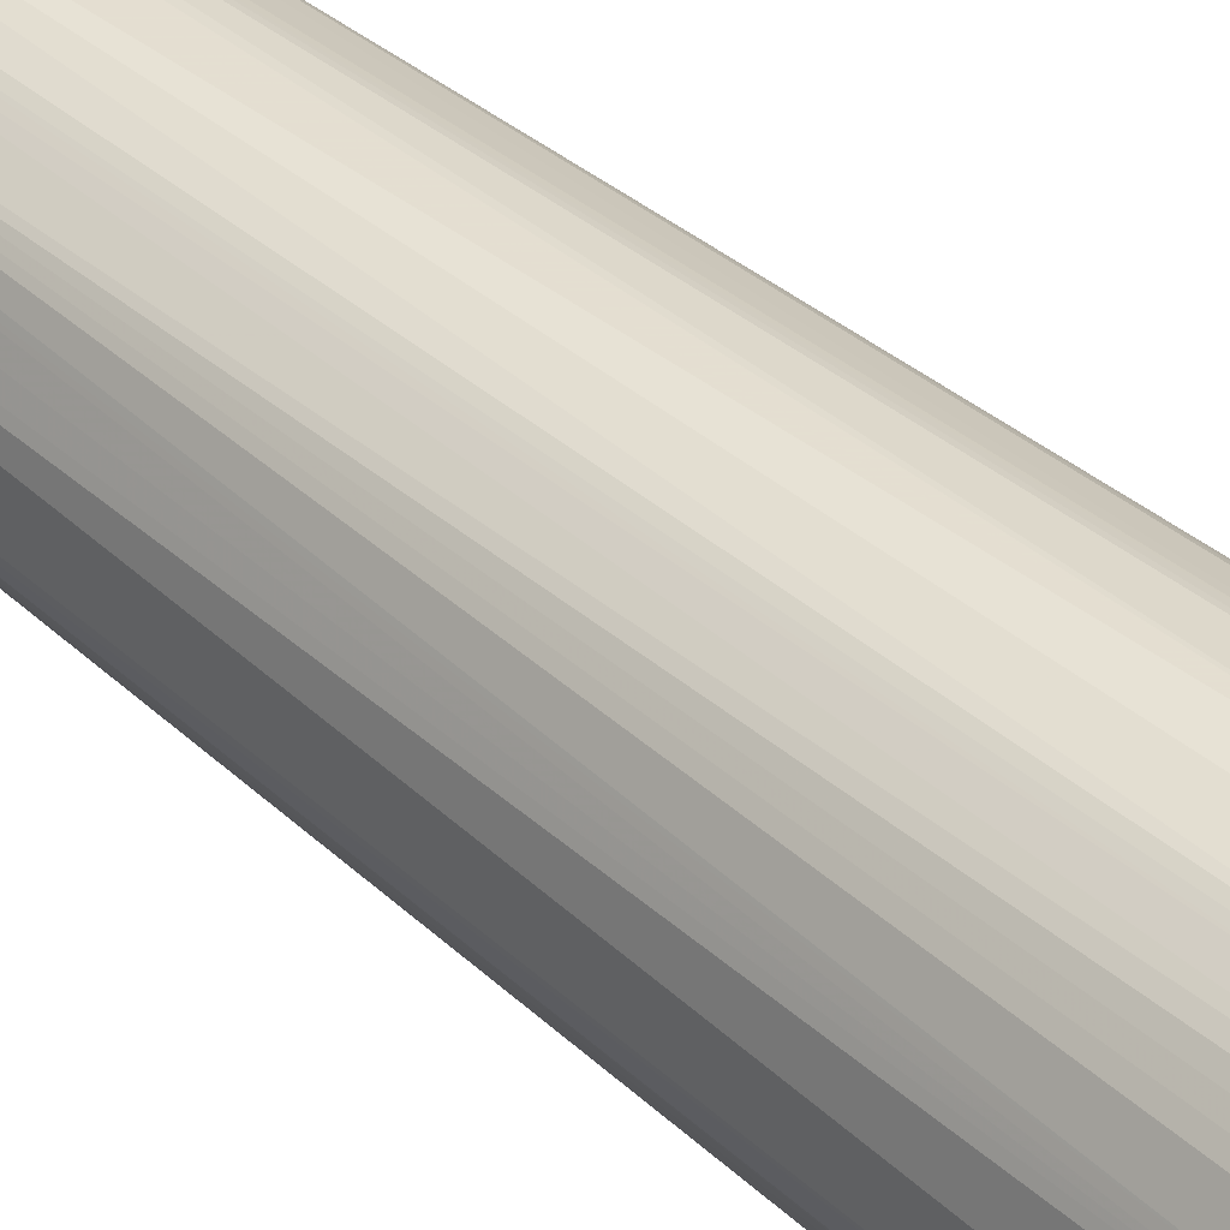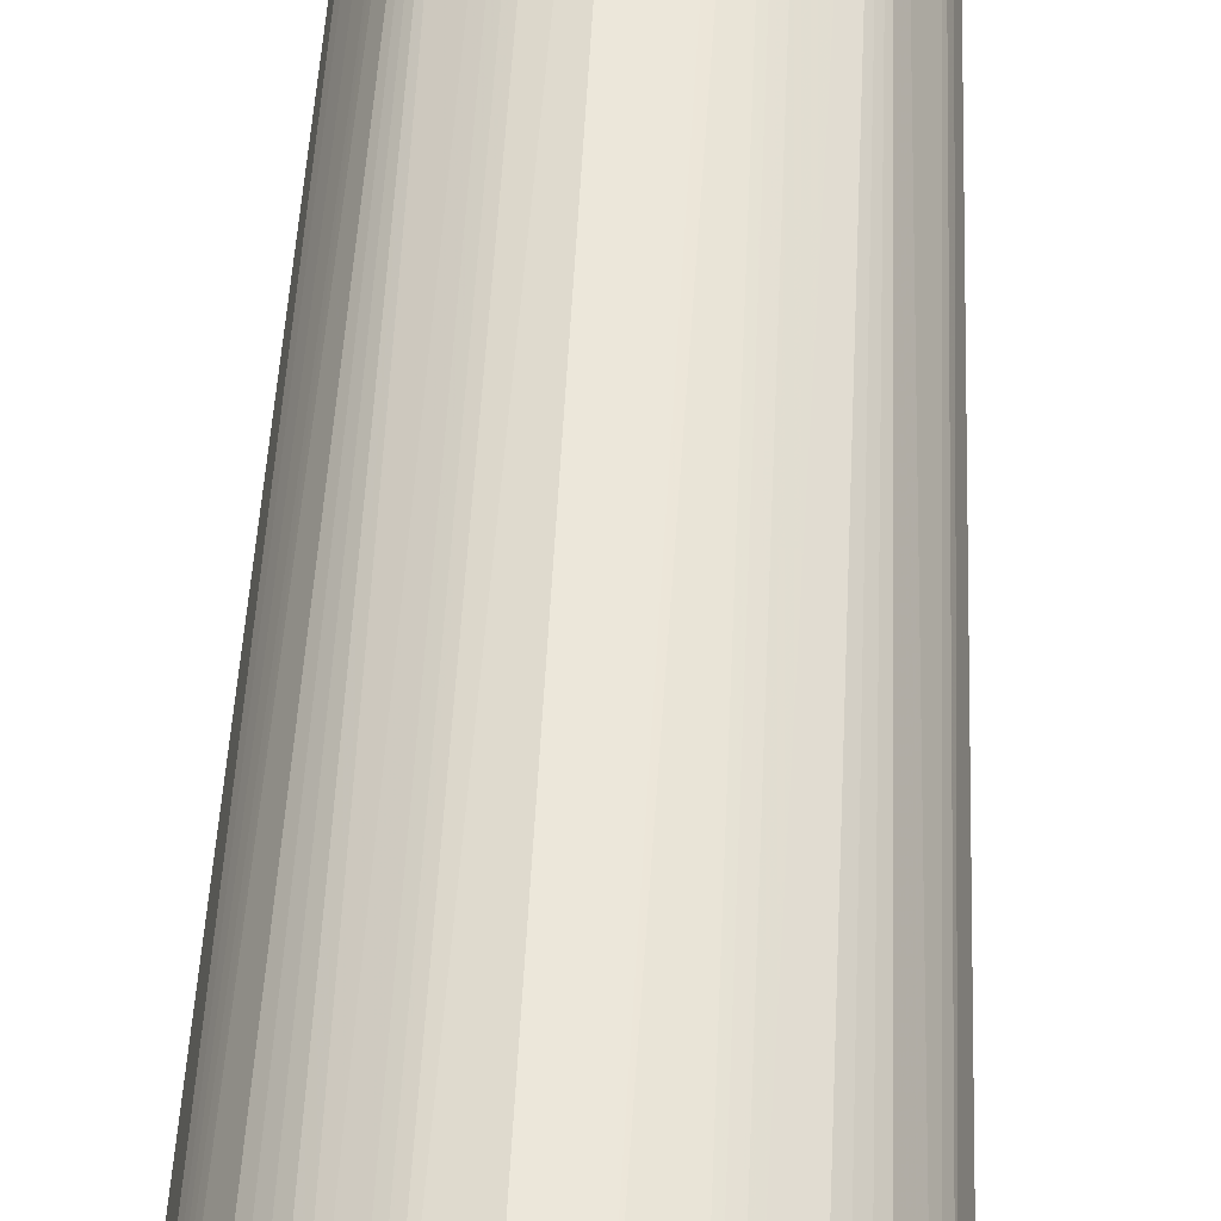
<metadata>
{"format":"obj","ext":"obj","renderer":"f3d","projection":"perspective","resolution":1024,"background":"white","views":[{"elev":42.4,"azim":135.8,"up":"+Y"},{"elev":55.8,"azim":-177.1,"up":"+Y"}]}
</metadata>
<code>
v -0.1789 -0.02102 -0.7472
v -0.1789 0.02102 -0.7472
v -0.1789 -0.02102 -0.9366
v -0.1684 -0.05261 -0.7155
v -0.1158 -0.03156 0.9259
v -0.1684 0.06312 -0.7576
v -0.1789 0.02102 -0.9366
v -0.1158 0.03156 0.9259
v -0.1762 0.0263 -0.9419
v -0.1719 -0.02102 -0.9506
v -0.1649 -0.05261 -0.954
v -0.1684 -0.05261 -0.947
v -0.1579 -0.07366 -0.7049
v -0.1087 -0.0456 0.9295
v -0.09996 -0.05786 0.9419
v -0.107 -0.04382 0.9383
v -0.1087 -0.03506 0.94
v -0.1123 -0.02806 0.933
v -0.1649 0.07016 -0.7576
v -0.1657 0.0684 -0.784
v -0.1684 0.06312 -0.9366
v -0.1131 0.04735 0.8471
v -0.1657 0.0684 -0.9419
v -0.1657 0.05786 -0.9523
v -0.1123 0.03506 0.933
v -0.1026 0.0539 0.9366
v -0.1123 0.03856 0.9259
v -0.1719 0.02102 -0.9506
v -0.1579 -0.04207 -0.9616
v -0.1631 -0.05786 -0.9549
v -0.1649 -0.05961 -0.9506
v -0.1579 -0.07366 -0.947
v -0.1403 -0.1087 -0.7119
v -0.1508 -0.08767 -0.7015
v -0.09821 -0.06662 0.9295
v -0.09821 -0.02455 0.9506
v -0.08945 -0.0684 0.9419
v -0.07891 -0.05786 0.9523
v -0.08945 -0.03681 0.9523
v -0.1087 0.02806 0.94
v -0.1614 0.07716 -0.7576
v -0.09821 0.06662 0.9259
v -0.08767 0.08767 0.9155
v -0.1614 0.07716 -0.9366
v -0.1618 0.07366 -0.947
v -0.1605 0.0684 -0.9523
v -0.1592 0.06312 -0.9549
v -0.1526 0.03681 -0.9656
v -0.1649 0.05261 -0.954
v -0.1017 0.0456 0.9436
v -0.09996 0.05523 0.9419
v -0.1579 0.03156 -0.9616
v -0.1526 -0.03681 -0.9656
v -0.1421 -0.0684 -0.9656
v -0.1473 -0.07366 -0.9616
v -0.1421 -0.09996 -0.9549
v -0.1368 -0.09471 -0.9616
v -0.1438 -0.1017 -0.9506
v -0.1403 -0.1087 -0.9436
v -0.1298 -0.1193 -0.6909
v -0.08767 -0.08767 0.8875
v -0.06662 -0.09821 0.9295
v -0.09821 0.01751 0.9506
v -0.08417 -0.02102 0.9576
v -0.0684 -0.08945 0.9419
v -0.0684 -0.0684 0.9523
v -0.07191 -0.05086 0.9559
v -0.07366 -0.04207 0.9576
v -0.1403 0.1087 -0.7155
v -0.08767 0.07716 0.9366
v -0.07716 0.08767 0.9366
v -0.06312 0.09863 0.9366
v -0.07891 0.09208 0.9208
v -0.05611 0.1087 0.8734
v -0.07716 0.1614 -0.7472
v -0.1087 0.1403 -0.7155
v -0.1193 0.1298 -0.6945
v -0.1298 0.1193 -0.6945
v -0.1403 0.1087 -0.947
v -0.1447 0.09996 -0.9523
v -0.1486 0.08417 -0.9549
v -0.1306 0.08322 -0.9667
v -0.1263 0.08417 -0.9682
v -0.09121 0.06662 0.9436
v -0.09121 0.02455 0.954
v -0.08945 0.07103 0.9419
v -0.1175 -0.09646 -0.9663
v -0.1315 -0.08945 -0.9656
v -0.09996 -0.1421 -0.9549
v -0.09471 -0.1368 -0.9616
v -0.1017 -0.1438 -0.9506
v -0.1087 -0.1403 -0.9436
v -0.1193 -0.1298 -0.6909
v -0.1087 -0.1403 -0.7119
v -0.04735 -0.1105 0.8577
v -0.05261 -0.1052 0.9259
v -0.05786 -0.09996 0.9419
v -0.08767 -0.1508 -0.7015
v -0.07366 -0.1579 -0.7049
v -0.08417 0.02102 0.9576
v -0.01051 -0.01051 0.9682
v -0.05786 -0.07891 0.9523
v -0.05086 -0.07191 0.9559
v -0.04207 -0.07366 0.9576
v -0.08417 0.07495 0.9445
v -0.07366 0.0855 0.9445
v -0.0684 0.09208 0.9419
v -0.04207 0.1092 0.9366
v -0.05786 0.1026 0.9312
v -0.04735 0.1131 0.8787
v -0.0684 0.1657 -0.7419
v -0.07716 0.1614 -0.9366
v -0.1087 0.1403 -0.947
v -0.1276 0.1158 -0.9549
v -0.1381 0.1052 -0.9549
v -0.1221 0.09786 -0.9659
v 0.07366 0.1368 -0.9682
v 0.1368 0.07366 -0.9682
v -0.09646 -0.1175 -0.9663
v -0.09996 0.121 -0.9656
v -0.05786 0.1421 -0.9656
v -0.03681 0.1526 -0.9656
v -0.08066 0.0456 0.954
v -0.07891 0.05523 0.9523
v -0.07366 0.04207 0.9576
v -0.08945 -0.1315 -0.9656
v -0.05786 -0.1631 -0.9549
v -0.0684 -0.1421 -0.9656
v -0.07366 -0.1473 -0.9616
v -0.05961 -0.1649 -0.9506
v -0.07366 -0.1579 -0.947
v -0.03156 -0.1158 0.9155
v -0.05261 -0.1684 -0.7155
v -0.03681 -0.1105 0.9312
v -0.02455 -0.1087 0.94
v -0.02455 -0.09821 0.9506
v -0.03681 -0.08945 0.9523
v -0.01051 0.01051 0.9682
v 0.01051 -0.01051 0.9682
v -0.02102 -0.08417 0.9576
v -0.07366 0.0539 0.9549
v -0.05261 0.096 0.9445
v -0.05261 0.07495 0.9549
v -0.03156 0.0855 0.9549
v -0.04735 0.1026 0.9419
v -0.03156 0.1087 0.94
v -0.03681 0.1131 0.9312
v -0.03156 0.1158 0.9259
v -0.04207 0.1158 0.8734
v -0.06312 0.1684 -0.7472
v -0.0684 0.1657 -0.8365
v -0.07016 0.1649 -0.9366
v -0.06445 0.1657 -0.947
v -0.1026 0.1421 -0.9523
v -0.1065 0.1368 -0.9549
v 0.07268 0.1411 -0.9667
v 0.1052 0.1158 -0.9682
v 0.03681 0.1526 -0.9656
v 0.1419 0.07282 -0.9656
v 0.1526 0.03681 -0.9656
v 0.1526 -0.03681 -0.9656
v 0.1421 -0.05786 -0.9656
v 0.121 -0.09996 -0.9656
v 0.08945 -0.121 -0.9656
v 0.05786 -0.1421 -0.9656
v 0.03681 -0.1526 -0.9656
v 0.1158 0.1052 -0.9682
v 0.1315 0.09996 -0.9629
v -0.03681 -0.1526 -0.9656
v -0.09821 0.1438 -0.954
v -0.05611 0.1649 -0.954
v -0.01751 0.1719 -0.9506
v -0.04207 0.07366 0.9576
v -0.05261 -0.1649 -0.954
v -0.04207 -0.1579 -0.9616
v -0.05261 -0.1684 -0.947
v -0.02102 -0.1158 0.9259
v -0.02981 -0.114 0.9242
v -0.02102 -0.1789 -0.7576
v 0.01751 -0.1087 0.94
v -0.01751 -0.1123 0.933
v 0.01751 -0.09821 0.9506
v 0.01051 0.01051 0.9682
v -0.02102 0.08417 0.9576
v 0.02102 -0.08417 0.9576
v 0.04207 -0.07366 0.9576
v 0.07366 -0.04207 0.9576
v 0.08417 -0.02102 0.9576
v -0.02102 0.09821 0.9506
v 0.03156 0.1087 0.94
v 0.03156 0.1123 0.933
v 0.03156 0.1158 0.9259
v 0.01576 0.1236 0.8787
v -0.02102 0.1789 -0.7366
v -0.06312 0.1684 -0.9366
v -0.05261 0.1684 -0.947
v -0.06574 0.1631 -0.9523
v -0.02102 0.1789 -0.9366
v 0.07541 0.1499 -0.9593
v 0.08718 0.1398 -0.9621
v 0.09996 0.1315 -0.9629
v 0.1042 0.12 -0.9667
v 0.0684 0.1631 -0.9523
v 0.1155 0.1095 -0.9667
v 0.02455 0.1719 -0.9506
v 0.04382 0.1596 -0.9593
v 0.1488 0.07516 -0.9606
v 0.1508 0.06662 -0.961
v 0.1631 0.0684 -0.9523
v 0.1596 0.04382 -0.9593
v 0.1719 0.02455 -0.9506
v 0.1719 -0.01751 -0.9506
v 0.1649 -0.05611 -0.954
v 0.09996 -0.1236 -0.9629
v 0.09471 -0.1228 -0.9646
v 0.1438 -0.09821 -0.954
v 0.1368 -0.1065 -0.9549
v 0.1158 -0.1276 -0.9549
v 0.1052 -0.1381 -0.9549
v 0.08417 -0.1486 -0.9549
v 0.03156 -0.1579 -0.9616
v 0.06312 -0.1592 -0.9549
v 0.05786 -0.1657 -0.9523
v 0.05261 -0.1649 -0.954
v 0.1386 0.09646 -0.9593
v 0.1173 0.118 -0.9606
v 0.1403 0.1087 -0.9506
v -0.02455 0.1754 -0.9436
v -0.02102 -0.1719 -0.9506
v -0.02102 -0.1789 -0.9366
v 0.02102 -0.1158 0.9259
v 0.02102 -0.1789 -0.7576
v 0.02455 -0.1123 0.933
v 0.0456 -0.1017 0.9436
v 0.02455 -0.09121 0.954
v 0.08417 0.02102 0.9576
v 0.07366 0.04207 0.9576
v 0.04207 0.07366 0.9576
v 0.02102 0.08417 0.9576
v 0.0456 -0.08066 0.954
v 0.0539 -0.07366 0.9549
v 0.07495 -0.05261 0.9549
v 0.0855 -0.03156 0.9549
v 0.09821 -0.02102 0.9506
v 0.02102 0.09821 0.9506
v 0.05786 0.09996 0.9392
v 0.05261 0.1026 0.9379
v 0.03681 0.1105 0.9339
v 0.03856 0.1123 0.9295
v 0.04735 0.09996 0.9445
v 0.04207 0.1158 0.8734
v 0.06312 0.1684 -0.7472
v 0.02102 0.1789 -0.7366
v 0.02102 0.1789 -0.9366
v 0.09646 0.1386 -0.9593
v 0.1087 0.1403 -0.9506
v 0.04911 0.1649 -0.954
v 0.06312 0.1684 -0.9366
v 0.07716 0.1614 -0.94
v 0.1649 0.04911 -0.954
v 0.1614 0.07716 -0.94
v 0.1684 0.06312 -0.9366
v 0.1789 0.02102 -0.9366
v 0.1789 -0.02102 -0.9366
v 0.1754 -0.02455 -0.9436
v 0.1631 -0.06049 -0.9523
v 0.1684 -0.05261 -0.947
v 0.1421 -0.1026 -0.9523
v 0.1403 -0.1087 -0.947
v 0.1087 -0.1403 -0.947
v 0.09996 -0.1447 -0.9523
v 0.02102 -0.1719 -0.9506
v 0.07366 -0.1579 -0.947
v 0.05261 -0.1684 -0.947
v 0.02102 -0.1789 -0.9366
v 0.0263 -0.1762 -0.9419
v 0.1403 0.1087 -0.719
v 0.03285 -0.1131 0.9259
v 0.03156 -0.1158 0.9155
v 0.05261 -0.1684 -0.7155
v 0.03418 -0.1105 0.9312
v 0.05523 -0.09996 0.9419
v 0.08945 0.0263 0.9549
v 0.09821 0.02102 0.9506
v 0.07891 0.04735 0.9549
v 0.04735 0.07891 0.9549
v 0.0263 0.08945 0.9549
v 0.05523 -0.07891 0.9523
v 0.07628 -0.05786 0.9523
v 0.096 -0.05261 0.9445
v 0.1026 -0.04735 0.9419
v 0.1087 -0.03156 0.94
v 0.03156 0.09471 0.951
v 0.0684 0.08945 0.9445
v 0.07016 0.09121 0.94
v 0.07891 0.08945 0.9286
v 0.05961 0.1017 0.9295
v 0.04911 0.1123 0.8768
v 0.07016 0.1649 -0.7436
v 0.09821 0.1508 -0.7927
v 0.07016 0.1649 -0.933
v 0.08417 0.1579 -0.7893
v 0.1649 0.07016 -0.933
v 0.1614 0.07716 -0.7612
v 0.1684 0.06312 -0.7576
v 0.1789 0.02102 -0.7472
v 0.1789 -0.02102 -0.7472
v 0.1579 -0.07366 -0.947
v 0.1684 -0.05261 -0.7155
v 0.1403 -0.1087 -0.7155
v 0.1087 -0.1403 -0.7155
v 0.07366 -0.1579 -0.7049
v 0.1298 0.1193 -0.6979
v 0.08767 0.08767 0.9119
v 0.0539 -0.1026 0.9366
v 0.05261 -0.1052 0.9259
v 0.09733 -0.05786 0.9419
v 0.06662 -0.09821 0.9259
v 0.09471 0.03156 0.951
v 0.09996 0.04735 0.9445
v 0.08945 0.0684 0.9445
v 0.1087 0.03156 0.94
v 0.1092 -0.04207 0.9366
v 0.1131 -0.03681 0.9312
v 0.09121 0.07016 0.94
v 0.08945 0.07891 0.9286
v 0.08066 0.09121 0.9189
v 0.05611 0.1087 0.8698
v 0.07716 0.1614 -0.7506
v 0.1087 0.1403 -0.719
v 0.1649 0.07016 -0.7542
v 0.09121 0.08066 0.9189
v 0.1158 0.03156 0.9259
v 0.1158 -0.03156 0.9259
v 0.1131 -0.04735 0.8787
v 0.1579 -0.07366 -0.7049
v 0.1657 -0.05786 -0.7102
v 0.1298 -0.1193 -0.6945
v 0.1447 -0.09996 -0.7102
v 0.08767 -0.08767 0.8839
v 0.08767 -0.1508 -0.7049
v 0.1193 -0.1298 -0.6945
v 0.1193 0.1298 -0.6979
v 0.1026 -0.05786 0.9312
v 0.09821 -0.06662 0.9259
v 0.09996 0.05786 0.9392
v 0.1123 0.03156 0.933
v 0.1123 0.03856 0.9295
v 0.1105 0.03681 0.9339
v 0.1026 0.05261 0.9379
v 0.1017 0.05961 0.9295
v 0.1552 -0.07891 -0.6998
f 1 2 7
f 201 256 226
f 203 256 255
f 203 206 257
f 203 257 205
f 203 205 254
f 203 254 258
f 203 258 259
f 203 259 256
f 205 257 206
f 207 225 209
f 207 209 208
f 209 211 260
f 209 260 210
f 209 225 227
f 209 227 261
f 209 261 262
f 209 262 263
f 201 255 256
f 201 204 202
f 200 255 201
f 200 203 255
f 188 243 244
f 188 244 284
f 188 284 236
f 190 246 247
f 190 247 248
f 190 248 249
f 190 249 191
f 190 245 250
f 209 263 211
f 190 250 246
f 192 251 193
f 192 249 251
f 193 251 252
f 193 252 253
f 193 253 194
f 194 253 254
f 194 254 198
f 199 203 200
f 191 249 192
f 210 260 211
f 211 263 264
f 211 264 212
f 223 276 272
f 226 256 227
f 227 256 300
f 227 300 330
f 227 330 343
f 227 343 313
f 227 313 277
f 227 277 304
f 223 275 276
f 227 304 261
f 229 276 230
f 230 276 275
f 231 278 233
f 231 232 279
f 231 279 278
f 232 275 274
f 232 274 280
f 232 280 279
f 229 272 276
f 187 243 188
f 223 274 275
f 223 271 273
f 212 264 265
f 212 265 213
f 213 266 268
f 213 268 216
f 213 265 264
f 213 264 267
f 213 267 266
f 216 268 217
f 223 273 274
f 217 268 269
f 217 270 218
f 218 270 219
f 219 270 271
f 219 271 220
f 220 271 223
f 220 223 222
f 221 224 272
f 223 272 224
f 217 269 270
f 187 242 243
f 186 242 187
f 186 241 242
f 160 208 209
f 160 209 210
f 160 210 211
f 160 211 212
f 160 212 161
f 161 212 213
f 161 213 162
f 162 213 216
f 159 208 160
f 162 216 163
f 163 215 164
f 163 216 217
f 163 217 218
f 163 218 219
f 163 219 214
f 164 215 165
f 165 215 214
f 165 214 219
f 163 214 215
f 165 219 220
f 159 207 208
f 158 206 203
f 150 198 195
f 151 195 152
f 152 195 153
f 153 196 171
f 153 171 197
f 153 197 154
f 153 195 198
f 153 198 196
f 159 168 207
f 154 197 170
f 156 199 200
f 156 200 201
f 156 201 202
f 156 158 203
f 156 203 199
f 157 202 204
f 157 204 167
f 158 205 206
f 154 170 155
f 233 281 282
f 165 220 222
f 166 221 175
f 177 179 232
f 177 232 231
f 177 231 233
f 177 233 181
f 179 230 275
f 179 275 232
f 180 233 234
f 180 234 182
f 175 272 229
f 182 234 235
f 183 236 237
f 183 237 238
f 183 238 239
f 184 239 245
f 184 245 189
f 185 235 186
f 186 235 240
f 186 240 241
f 182 235 185
f 165 222 166
f 175 221 272
f 174 229 230
f 166 175 169
f 166 222 223
f 166 223 224
f 166 224 221
f 167 204 168
f 168 225 207
f 168 204 201
f 168 201 226
f 174 230 176
f 168 226 227
f 170 197 171
f 171 196 198
f 171 198 228
f 171 228 172
f 172 228 198
f 172 198 254
f 172 254 205
f 174 175 229
f 168 227 225
f 150 194 198
f 233 282 234
f 234 282 288
f 298 328 329
f 298 329 299
f 300 302 329
f 300 329 328
f 300 328 314
f 300 314 330
f 304 314 332
f 304 332 331
f 305 331 333
f 305 333 306
f 306 333 334
f 306 334 307
f 307 334 335
f 307 335 309
f 309 337 336
f 309 335 337
f 310 336 339
f 298 314 328
f 298 327 314
f 297 327 298
f 296 314 327
f 283 319 320
f 283 320 321
f 283 321 285
f 284 322 320
f 284 320 319
f 285 321 294
f 285 294 286
f 286 294 287
f 310 339 335
f 290 317 291
f 291 323 292
f 292 323 324
f 292 324 322
f 294 321 325
f 294 325 295
f 295 325 326
f 295 326 296
f 296 326 314
f 291 317 323
f 310 335 340
f 310 340 338
f 311 341 312
f 324 335 334
f 324 334 333
f 324 333 347
f 325 346 326
f 326 346 351
f 326 351 332
f 331 332 351
f 331 351 348
f 324 344 335
f 331 348 333
f 335 344 345
f 335 345 340
f 335 339 352
f 335 352 337
f 336 337 352
f 336 352 339
f 338 340 342
f 346 350 348
f 333 348 347
f 283 284 319
f 323 344 324
f 322 349 350
f 311 342 340
f 311 340 318
f 311 318 341
f 312 341 318
f 312 318 316
f 313 343 314
f 314 326 332
f 314 343 330
f 322 350 346
f 315 316 318
f 317 345 344
f 318 340 345
f 320 322 346
f 320 346 321
f 321 346 325
f 322 324 347
f 322 347 348
f 322 348 349
f 317 344 323
f 282 345 317
f 282 318 345
f 282 315 318
f 245 287 293
f 246 250 294
f 246 294 295
f 246 295 296
f 246 296 327
f 246 327 297
f 246 297 249
f 246 249 247
f 245 293 250
f 247 249 248
f 249 298 251
f 250 293 287
f 250 287 294
f 251 298 299
f 251 299 252
f 252 299 301
f 252 301 258
f 252 258 254
f 249 297 298
f 252 254 253
f 244 322 284
f 244 291 292
f 234 288 240
f 234 240 235
f 236 283 237
f 236 284 283
f 237 283 285
f 237 285 286
f 237 286 238
f 238 286 287
f 244 292 322
f 238 287 239
f 240 288 241
f 241 288 289
f 241 289 242
f 242 289 317
f 242 317 290
f 242 290 243
f 243 290 244
f 244 290 291
f 239 287 245
f 233 278 281
f 256 259 300
f 259 301 299
f 269 338 342
f 269 342 311
f 269 311 270
f 270 273 271
f 270 311 312
f 270 312 273
f 273 312 280
f 273 280 274
f 269 310 338
f 277 313 314
f 278 279 315
f 278 315 282
f 278 282 281
f 279 316 315
f 279 280 312
f 279 312 316
f 282 317 289
f 282 289 288
f 277 314 304
f 258 301 259
f 269 336 310
f 268 308 269
f 259 299 329
f 259 329 302
f 259 302 300
f 261 303 262
f 261 304 331
f 261 331 303
f 262 303 331
f 262 331 305
f 269 308 336
f 262 305 306
f 263 306 307
f 263 307 264
f 264 307 309
f 264 309 267
f 266 267 308
f 266 308 268
f 267 309 336
f 267 336 308
f 262 306 263
f 149 194 150
f 148 194 149
f 148 193 194
f 41 69 79
f 41 79 44
f 41 43 69
f 42 51 70
f 42 70 43
f 43 70 71
f 43 71 72
f 43 72 73
f 43 73 110
f 43 110 74
f 43 74 75
f 43 75 76
f 43 76 77
f 43 77 78
f 43 78 69
f 44 79 45
f 45 79 80
f 40 63 50
f 39 68 64
f 38 68 39
f 38 67 68
f 30 57 56
f 31 58 32
f 32 58 59
f 33 59 92
f 33 92 94
f 33 94 93
f 33 93 60
f 33 60 61
f 45 80 46
f 33 61 35
f 35 61 62
f 35 62 65
f 35 65 37
f 36 39 64
f 36 64 100
f 36 100 63
f 37 65 66
f 38 66 67
f 33 35 34
f 46 80 81
f 46 81 47
f 47 81 82
f 60 93 61
f 61 93 94
f 61 94 62
f 62 95 96
f 62 96 97
f 62 97 65
f 62 94 98
f 62 98 99
f 58 92 59
f 62 99 95
f 64 68 101
f 64 101 138
f 64 138 100
f 65 97 102
f 65 102 66
f 66 102 103
f 66 103 67
f 67 103 104
f 63 100 85
f 30 55 57
f 58 91 92
f 57 88 126
f 47 82 48
f 48 82 83
f 48 83 53
f 48 52 49
f 50 84 51
f 50 63 85
f 50 85 84
f 51 84 86
f 57 126 90
f 51 86 70
f 53 87 54
f 54 87 88
f 54 88 57
f 54 57 55
f 56 57 90
f 56 90 89
f 56 89 91
f 56 91 58
f 53 83 87
f 30 58 31
f 30 56 58
f 29 55 30
f 5 13 14
f 6 19 20
f 6 20 23
f 6 23 21
f 6 8 22
f 6 22 19
f 7 21 23
f 7 23 24
f 5 25 8
f 7 24 9
f 8 26 27
f 8 27 22
f 9 24 28
f 9 28 10
f 10 28 52
f 10 52 29
f 10 29 11
f 11 29 30
f 8 25 26
f 11 30 31
f 5 18 25
f 5 16 17
f 1 7 3
f 1 3 12
f 1 12 4
f 1 4 5
f 1 5 8
f 1 8 2
f 2 6 21
f 2 21 7
f 5 17 18
f 2 8 6
f 3 9 10
f 3 10 11
f 3 11 12
f 4 12 32
f 4 32 13
f 4 13 5
f 5 14 15
f 5 15 16
f 3 7 9
f 67 104 68
f 11 31 12
f 13 32 59
f 22 43 41
f 23 44 45
f 23 45 24
f 24 46 47
f 24 47 48
f 24 48 49
f 24 49 28
f 24 45 46
f 22 42 43
f 25 40 50
f 25 51 26
f 26 51 42
f 26 42 27
f 28 49 52
f 29 52 48
f 29 48 53
f 29 53 54
f 29 54 55
f 25 50 51
f 12 31 32
f 22 27 42
f 19 23 20
f 13 59 33
f 13 33 34
f 13 34 14
f 14 35 15
f 14 34 35
f 15 36 17
f 15 17 16
f 15 35 37
f 19 22 41
f 15 37 66
f 15 38 39
f 15 39 36
f 17 40 25
f 17 25 18
f 17 36 63
f 17 63 40
f 19 41 44
f 19 44 23
f 15 66 38
f 68 104 101
f 69 78 77
f 69 77 76
f 118 166 119
f 118 167 168
f 118 168 159
f 119 166 169
f 119 169 128
f 119 128 126
f 120 155 170
f 120 170 171
f 118 165 166
f 120 171 121
f 122 171 172
f 122 172 205
f 122 205 158
f 123 125 141
f 123 141 124
f 125 138 173
f 125 173 143
f 125 143 141
f 121 171 122
f 127 174 176
f 118 164 165
f 118 162 163
f 110 149 150
f 110 150 111
f 111 150 195
f 111 195 151
f 112 152 153
f 112 153 113
f 113 153 154
f 113 154 155
f 118 163 164
f 114 155 120
f 115 120 116
f 117 156 202
f 117 202 157
f 117 122 158
f 117 158 156
f 118 159 160
f 118 160 161
f 118 161 162
f 114 120 115
f 110 148 149
f 127 176 130
f 127 175 174
f 139 185 186
f 139 186 187
f 139 187 188
f 139 188 236
f 139 236 183
f 142 189 145
f 142 144 189
f 143 173 144
f 138 184 173
f 144 173 184
f 145 189 146
f 146 189 245
f 146 245 190
f 146 190 147
f 147 190 191
f 147 191 192
f 147 192 148
f 148 192 193
f 144 184 189
f 127 129 175
f 138 239 184
f 136 140 137
f 128 169 175
f 128 175 129
f 130 176 131
f 132 177 178
f 132 178 134
f 132 133 179
f 132 179 177
f 133 176 230
f 138 183 239
f 133 230 179
f 134 177 135
f 135 180 182
f 135 182 136
f 135 177 181
f 135 181 233
f 135 233 180
f 136 182 185
f 136 185 140
f 134 178 177
f 346 348 351
f 110 147 148
f 108 146 147
f 79 115 80
f 80 115 81
f 81 115 82
f 82 116 83
f 82 115 116
f 83 117 157
f 83 157 167
f 83 167 118
f 79 114 115
f 83 118 119
f 83 116 120
f 83 120 121
f 83 121 122
f 83 122 117
f 84 105 86
f 84 85 123
f 84 123 124
f 84 124 105
f 83 119 87
f 85 100 125
f 79 155 114
f 75 113 76
f 69 76 113
f 69 113 79
f 70 86 105
f 70 105 106
f 70 106 71
f 71 106 107
f 71 107 72
f 72 107 108
f 79 113 155
f 72 108 147
f 72 109 73
f 73 109 110
f 74 110 75
f 75 110 111
f 75 111 151
f 75 151 152
f 75 152 112
f 75 112 113
f 72 147 109
f 109 147 110
f 85 125 123
f 87 126 88
f 100 138 125
f 101 139 183
f 101 183 138
f 101 104 140
f 101 140 185
f 101 185 139
f 102 137 104
f 102 104 103
f 99 176 133
f 104 137 140
f 105 141 106
f 106 142 145
f 106 145 107
f 106 141 143
f 106 143 144
f 106 144 142
f 107 145 108
f 108 145 146
f 105 124 141
f 87 119 126
f 99 131 176
f 97 136 137
f 89 90 127
f 89 127 130
f 89 130 91
f 90 126 128
f 90 128 129
f 90 129 127
f 91 130 131
f 91 131 92
f 97 137 102
f 92 131 99
f 94 99 98
f 95 132 96
f 95 99 133
f 95 133 132
f 96 132 97
f 97 132 134
f 97 134 135
f 97 135 136
f 92 99 94
f 348 350 349

</code>
